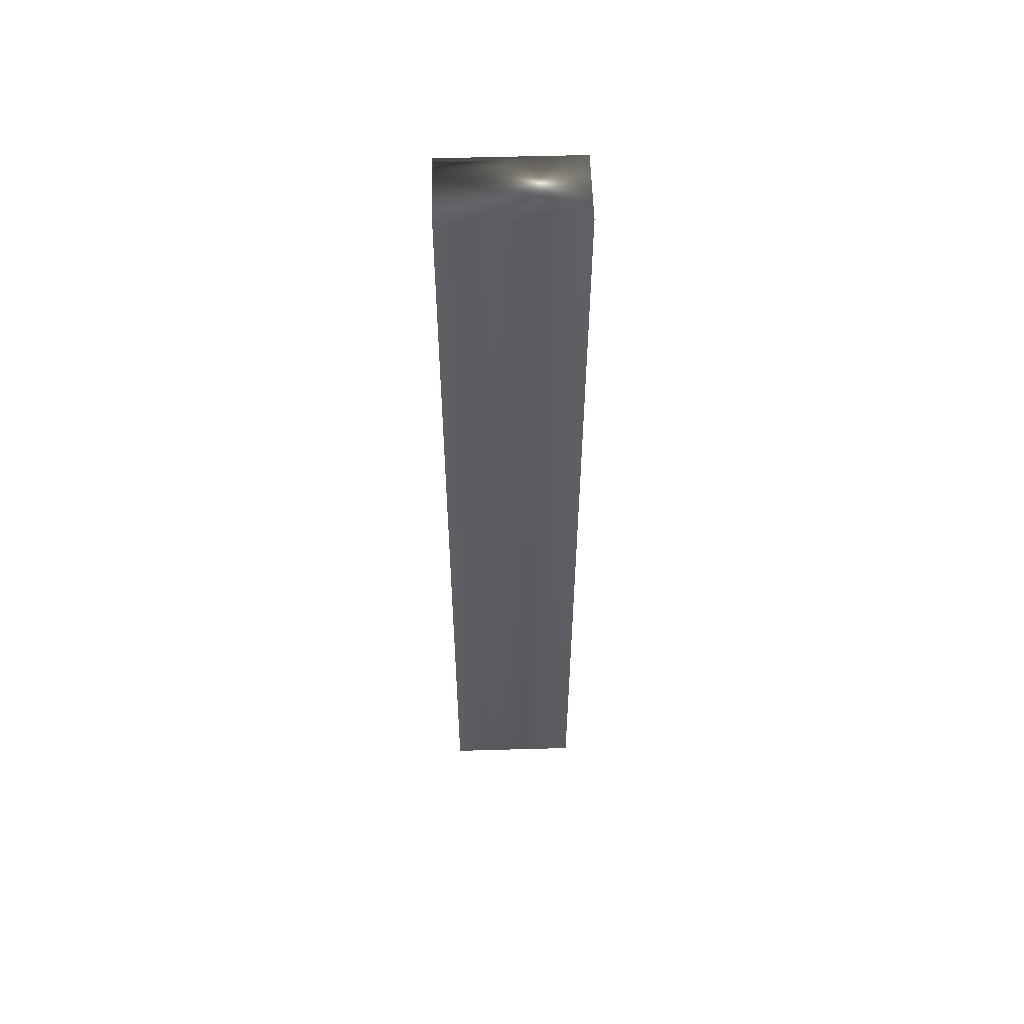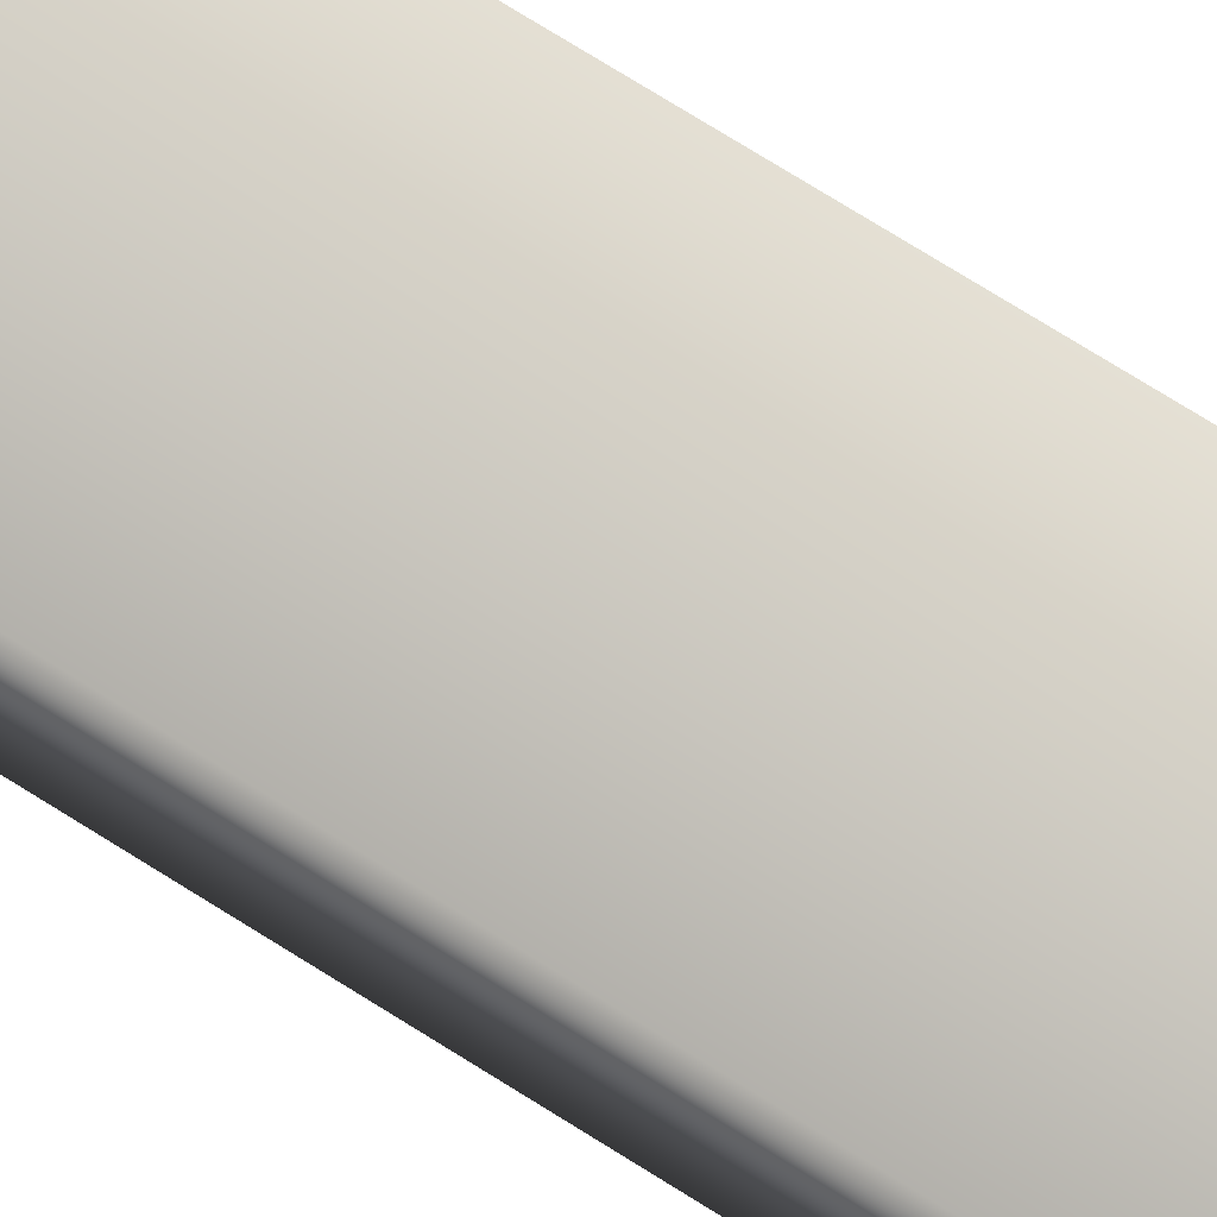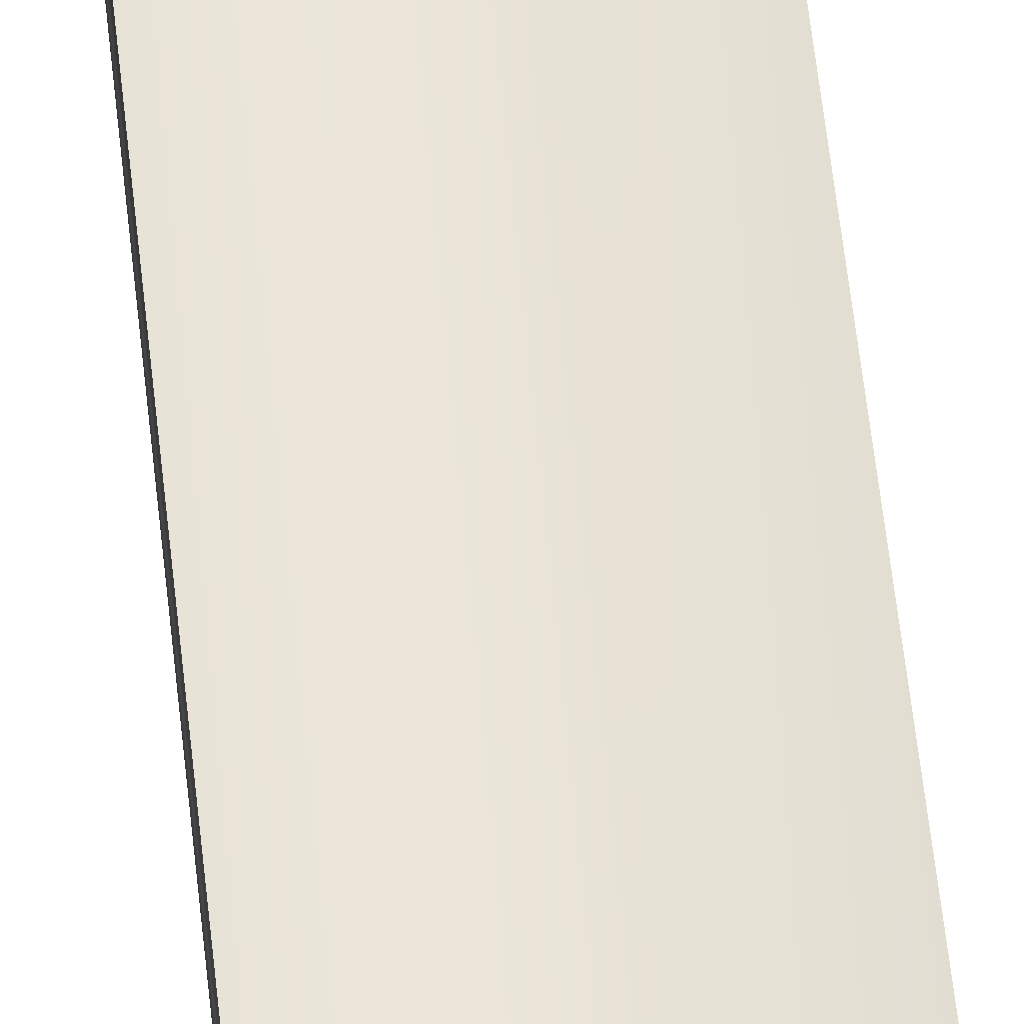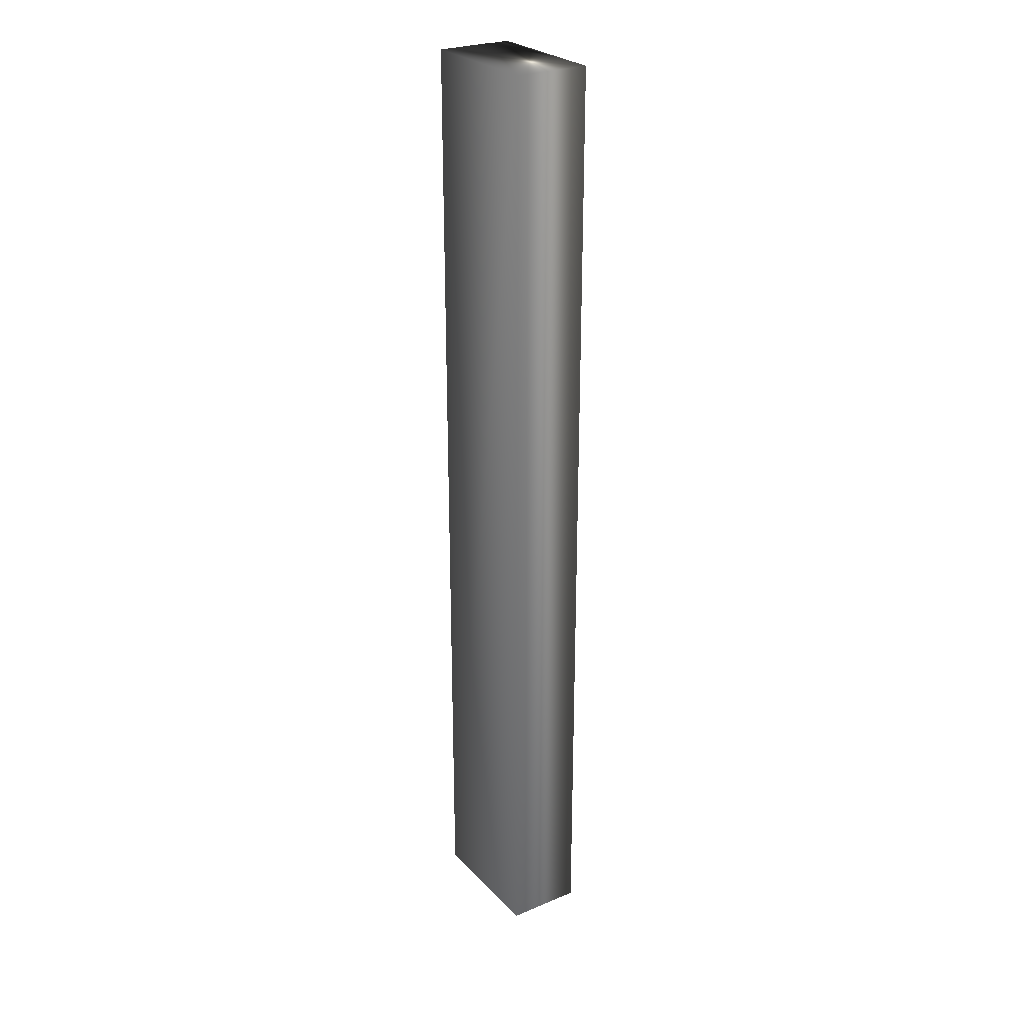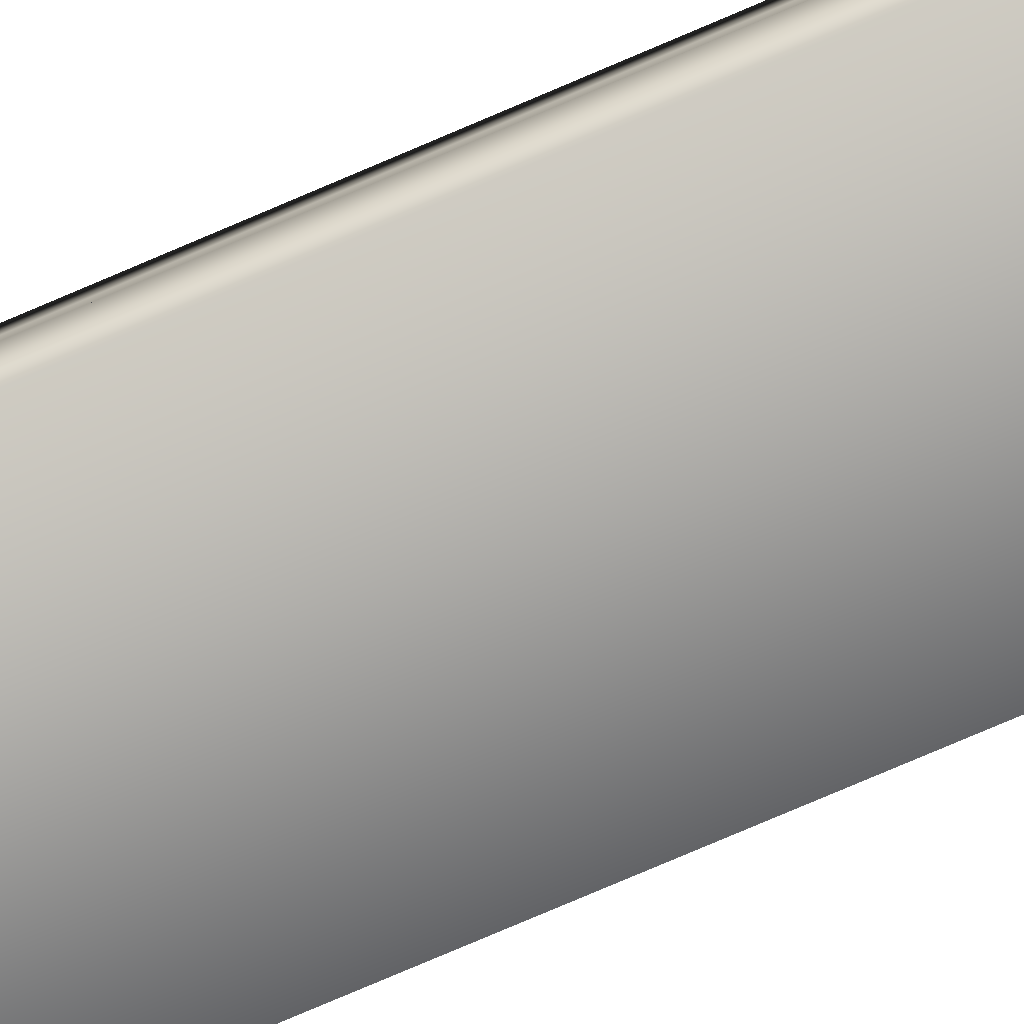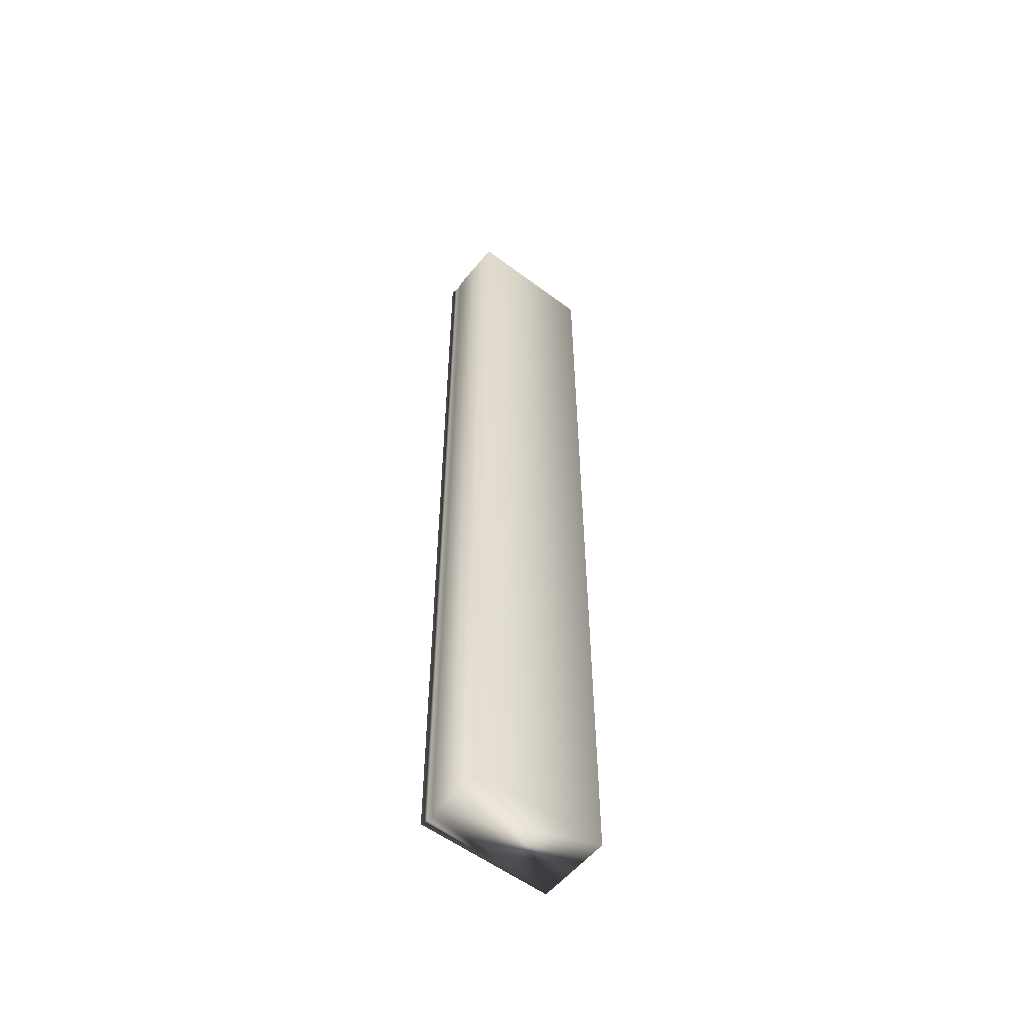
<metadata>
{"format":"obj","ext":"obj","renderer":"f3d","projection":"perspective","resolution":1024,"background":"white","views":[{"elev":55.4,"azim":-1.7,"up":"+Z"},{"elev":69.8,"azim":122.7,"up":"+Y"},{"elev":59.6,"azim":-6.2,"up":"+Y"},{"elev":26.5,"azim":56.8,"up":"+Z"},{"elev":-78.4,"azim":-66.9,"up":"+Y"},{"elev":-55.5,"azim":-38.4,"up":"+Z"}]}
</metadata>
<code>
v -34.8 46.75 93.19
v -34.8 46.75 89.49
v -35.32 46.75 93.19
v -35.32 46.75 89.49
v -35.32 46.67 89.49
v -35.32 46.67 93.19
v -35.31 46.7 89.49
v -35.31 46.7 93.19
v -35.31 46.72 93.19
v -35.31 46.72 89.49
v -35.32 46.46 89.49
v -34.8 46.46 89.49
v -35.32 46.46 93.19
v -34.8 46.46 93.19
f 1 2 3
f 3 2 4
f 5 6 7
f 7 6 8
f 7 8 9
f 3 4 9
f 9 4 10
f 9 10 7
f 11 5 12
f 12 5 2
f 2 5 7
f 2 7 10
f 10 4 2
f 13 6 11
f 11 6 5
f 1 14 2
f 2 14 12
f 13 14 6
f 6 14 1
f 6 1 8
f 8 1 9
f 9 1 3
f 13 11 14
f 14 11 12

</code>
